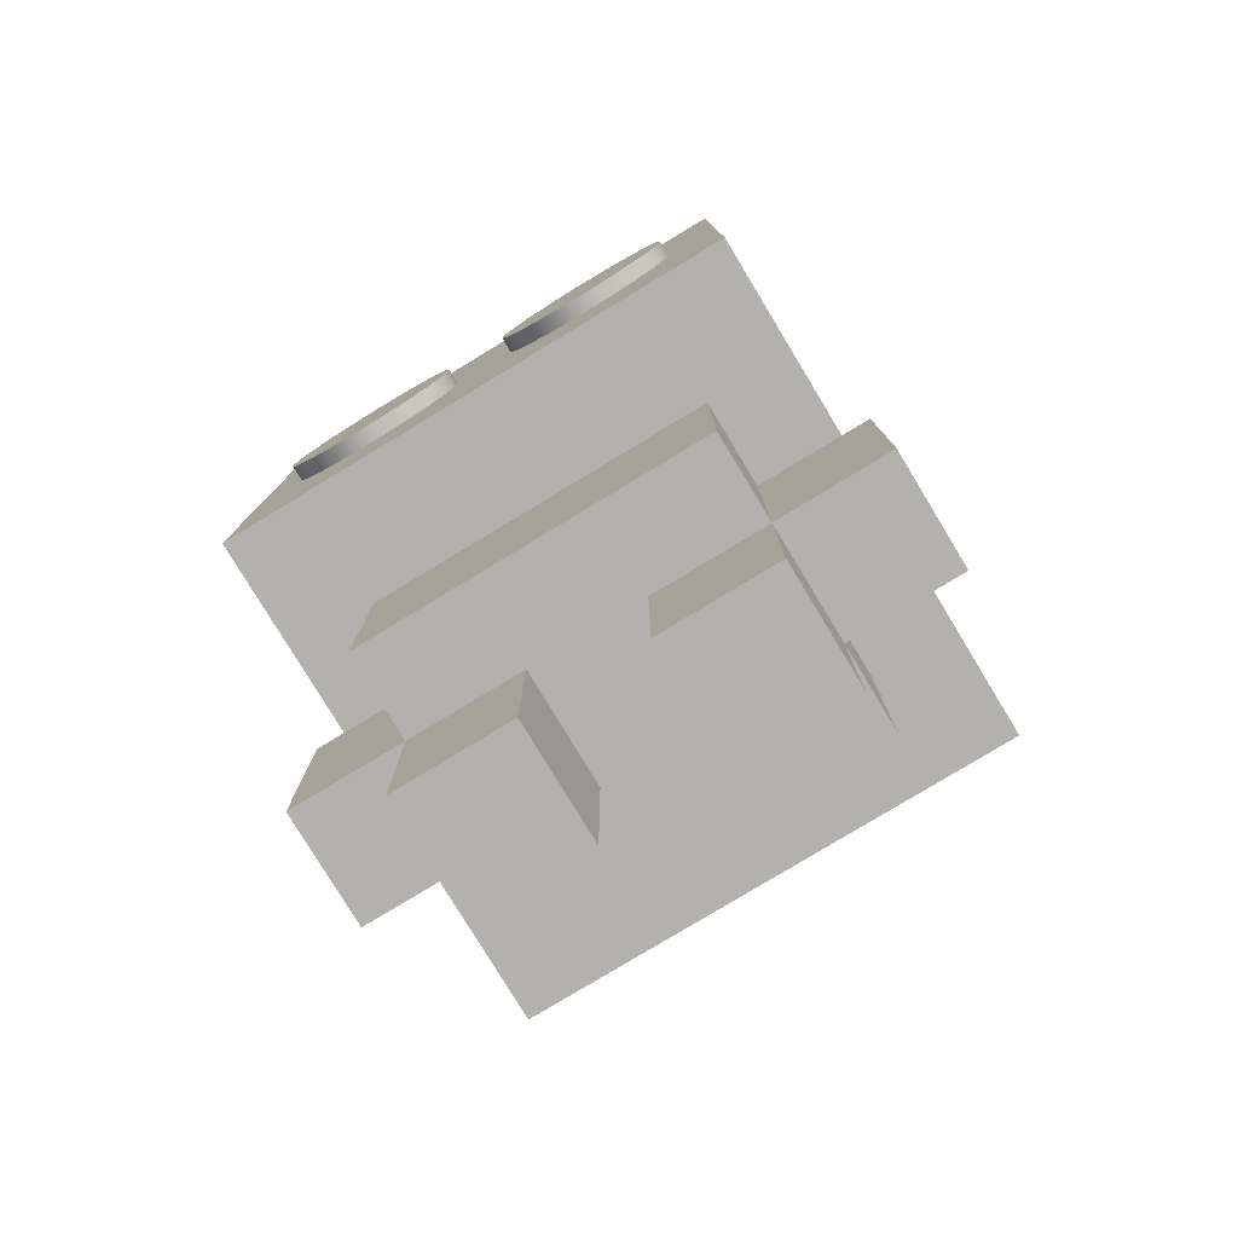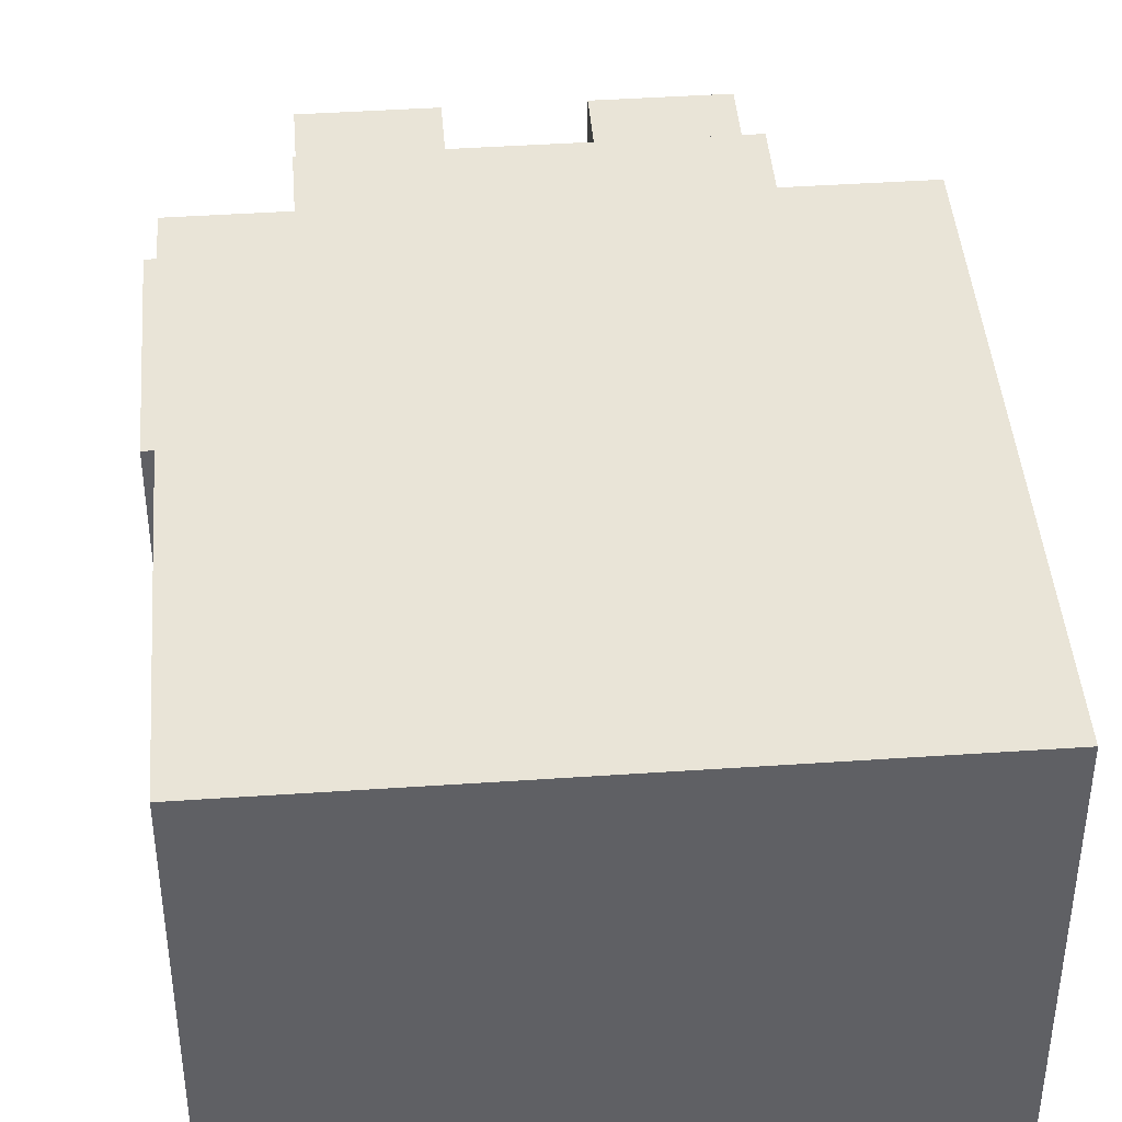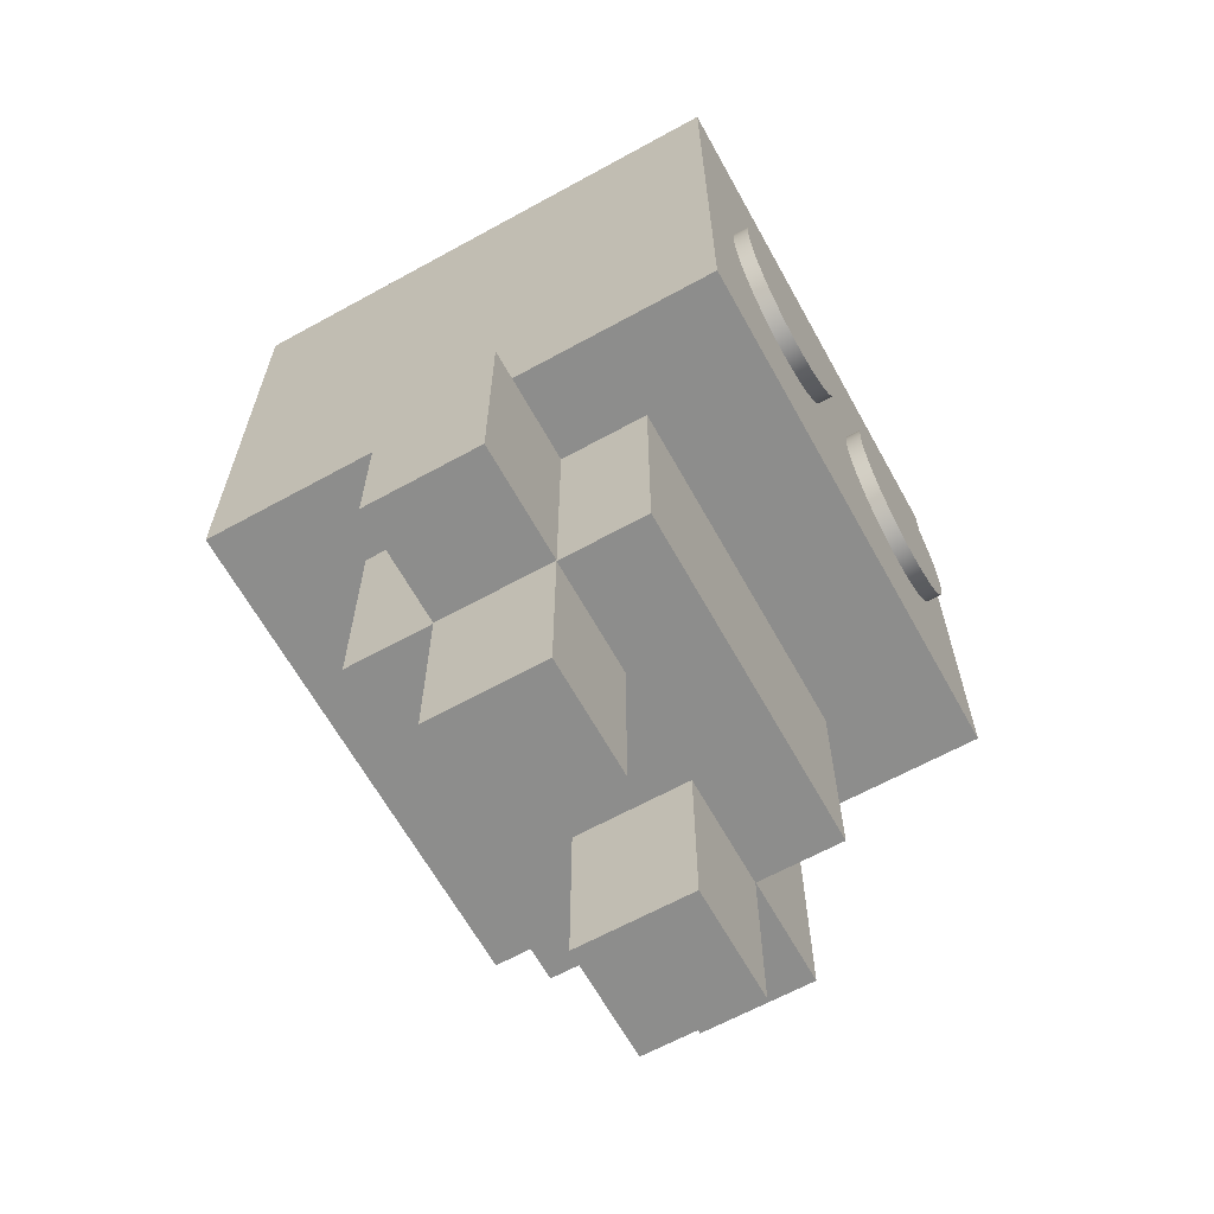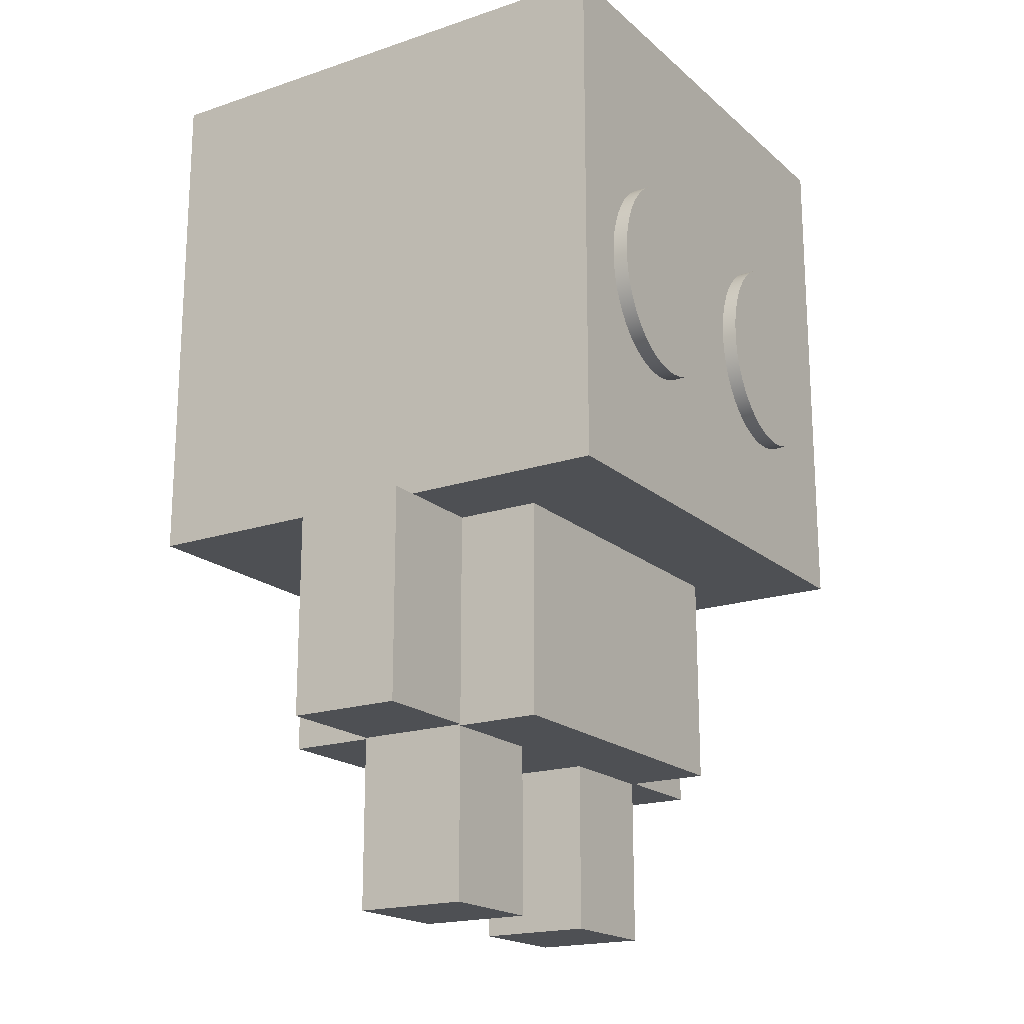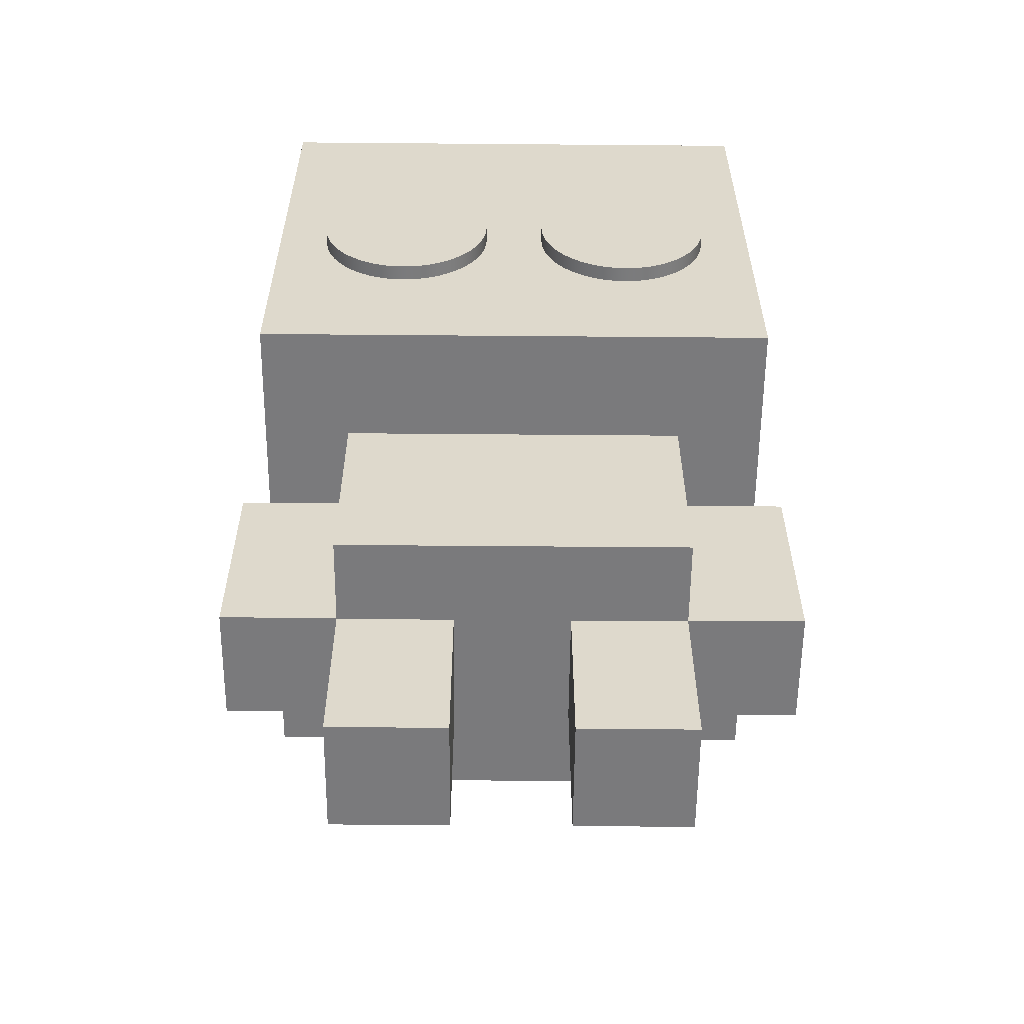
<metadata>
{"format":"obj","ext":"obj","renderer":"f3d","projection":"perspective","resolution":1024,"background":"white","views":[{"elev":-79.2,"azim":-148.8,"up":"+Y"},{"elev":43.3,"azim":175.4,"up":"+Z"},{"elev":-64.5,"azim":119.0,"up":"+Y"},{"elev":-18.8,"azim":122.5,"up":"+Y"},{"elev":-58.2,"azim":179.5,"up":"+Y"}]}
</metadata>
<code>
g default
v 0.6 0.6057 0.2
v 1 0.6057 0.2
v 0.6 1.354 0.2
v 1 1.354 0.2
v 0.6 1.354 -0.2
v 1 1.354 -0.2
v 0.6 0.6057 -0.2
v 1 0.6057 -0.2
g right_arm upper_body avatar
f 1 2 4 3
f 3 4 6 5
f 5 6 8 7
f 7 8 2 1
f 2 8 6 4
f 7 1 3 5
g default
v -1 0.6057 0.2
v -0.6 0.6057 0.2
v -1 1.354 0.2
v -0.6 1.354 0.2
v -1 1.354 -0.2
v -0.6 1.354 -0.2
v -1 0.6057 -0.2
v -0.6 0.6057 -0.2
g upper_body avatar left_arm
f 9 10 12 11
f 11 12 14 13
f 13 14 16 15
f 15 16 10 9
f 10 16 14 12
f 15 9 11 13
g default
v -0.6 0.6009 0.5
v 0.6 0.6009 0.5
v -0.6 1.353 0.5
v 0.6 1.353 0.5
v -0.6 1.353 -0.5
v 0.6 1.353 -0.5
v -0.6 0.6009 -0.5
v 0.6 0.6009 -0.5
g upper_body avatar body
f 17 18 20 19
f 19 20 22 21
f 21 22 24 23
f 23 24 18 17
f 18 24 22 20
f 23 17 19 21
g default
v 0.7192 2.112 -0.9036
v 0.7119 2.068 -0.9036
v 0.7 2.026 -0.9036
v 0.6835 1.986 -0.9036
v 0.6628 1.949 -0.9036
v 0.6381 1.915 -0.9036
v 0.6099 1.885 -0.9036
v 0.5786 1.859 -0.9036
v 0.5447 1.837 -0.9036
v 0.5088 1.821 -0.9036
v 0.4713 1.81 -0.9036
v 0.4329 1.805 -0.9036
v 0.3943 1.805 -0.9036
v 0.3559 1.81 -0.9036
v 0.3184 1.821 -0.9036
v 0.2825 1.837 -0.9036
v 0.2486 1.859 -0.9036
v 0.2173 1.885 -0.9036
v 0.1891 1.915 -0.9036
v 0.1644 1.949 -0.9036
v 0.1437 1.986 -0.9036
v 0.1272 2.026 -0.9036
v 0.1153 2.068 -0.9036
v 0.108 2.112 -0.9036
v 0.1056 2.156 -0.9036
v 0.108 2.2 -0.9036
v 0.1153 2.243 -0.9036
v 0.1272 2.285 -0.9036
v 0.1437 2.325 -0.9036
v 0.1644 2.363 -0.9036
v 0.1891 2.397 -0.9036
v 0.2173 2.427 -0.9036
v 0.2486 2.453 -0.9036
v 0.2825 2.474 -0.9036
v 0.3184 2.491 -0.9036
v 0.3559 2.502 -0.9036
v 0.3943 2.507 -0.9036
v 0.4329 2.507 -0.9036
v 0.4713 2.502 -0.9036
v 0.5088 2.491 -0.9036
v 0.5447 2.474 -0.9036
v 0.5786 2.453 -0.9036
v 0.6099 2.427 -0.9036
v 0.6381 2.397 -0.9036
v 0.6628 2.363 -0.9036
v 0.6835 2.325 -0.9036
v 0.7 2.285 -0.9036
v 0.7119 2.243 -0.9036
v 0.7192 2.2 -0.9036
v 0.7216 2.156 -0.9036
v 0.7192 2.112 -0.9564
v 0.7119 2.068 -0.9564
v 0.7 2.026 -0.9564
v 0.6835 1.986 -0.9564
v 0.6628 1.949 -0.9564
v 0.6381 1.915 -0.9564
v 0.6099 1.885 -0.9564
v 0.5786 1.859 -0.9564
v 0.5447 1.837 -0.9564
v 0.5088 1.821 -0.9564
v 0.4713 1.81 -0.9564
v 0.4329 1.805 -0.9564
v 0.3943 1.805 -0.9564
v 0.3559 1.81 -0.9564
v 0.3184 1.821 -0.9564
v 0.2825 1.837 -0.9564
v 0.2486 1.859 -0.9564
v 0.2173 1.885 -0.9564
v 0.1891 1.915 -0.9564
v 0.1644 1.949 -0.9564
v 0.1437 1.986 -0.9564
v 0.1272 2.026 -0.9564
v 0.1153 2.068 -0.9564
v 0.108 2.112 -0.9564
v 0.1056 2.156 -0.9564
v 0.108 2.2 -0.9564
v 0.1153 2.243 -0.9564
v 0.1272 2.285 -0.9564
v 0.1437 2.325 -0.9564
v 0.1644 2.363 -0.9564
v 0.1891 2.397 -0.9564
v 0.2173 2.427 -0.9564
v 0.2486 2.453 -0.9564
v 0.2825 2.474 -0.9564
v 0.3184 2.491 -0.9564
v 0.3559 2.502 -0.9564
v 0.3943 2.507 -0.9564
v 0.4329 2.507 -0.9564
v 0.4713 2.502 -0.9564
v 0.5088 2.491 -0.9564
v 0.5447 2.474 -0.9564
v 0.5786 2.453 -0.9564
v 0.6099 2.427 -0.9564
v 0.6381 2.397 -0.9564
v 0.6628 2.363 -0.9564
v 0.6835 2.325 -0.9564
v 0.7 2.285 -0.9564
v 0.7119 2.243 -0.9564
v 0.7192 2.2 -0.9564
v 0.7216 2.156 -0.9564
v 0.4136 2.156 -0.9036
v 0.4136 2.156 -0.9564
v -0.7192 2.112 -0.9036
v -0.7119 2.068 -0.9036
v -0.7 2.026 -0.9036
v -0.6835 1.986 -0.9036
v -0.6628 1.949 -0.9036
v -0.6381 1.915 -0.9036
v -0.6099 1.885 -0.9036
v -0.5786 1.859 -0.9036
v -0.5447 1.837 -0.9036
v -0.5088 1.821 -0.9036
v -0.4713 1.81 -0.9036
v -0.4329 1.805 -0.9036
v -0.3943 1.805 -0.9036
v -0.3559 1.81 -0.9036
v -0.3184 1.821 -0.9036
v -0.2825 1.837 -0.9036
v -0.2486 1.859 -0.9036
v -0.2173 1.885 -0.9036
v -0.1891 1.915 -0.9036
v -0.1644 1.949 -0.9036
v -0.1437 1.986 -0.9036
v -0.1272 2.026 -0.9036
v -0.1153 2.068 -0.9036
v -0.108 2.112 -0.9036
v -0.1056 2.156 -0.9036
v -0.108 2.2 -0.9036
v -0.1153 2.243 -0.9036
v -0.1272 2.285 -0.9036
v -0.1437 2.325 -0.9036
v -0.1644 2.363 -0.9036
v -0.1891 2.397 -0.9036
v -0.2173 2.427 -0.9036
v -0.2486 2.453 -0.9036
v -0.2825 2.474 -0.9036
v -0.3184 2.491 -0.9036
v -0.3559 2.502 -0.9036
v -0.3943 2.507 -0.9036
v -0.4329 2.507 -0.9036
v -0.4713 2.502 -0.9036
v -0.5088 2.491 -0.9036
v -0.5447 2.474 -0.9036
v -0.5786 2.453 -0.9036
v -0.6099 2.427 -0.9036
v -0.6381 2.397 -0.9036
v -0.6628 2.363 -0.9036
v -0.6835 2.325 -0.9036
v -0.7 2.285 -0.9036
v -0.7119 2.243 -0.9036
v -0.7192 2.2 -0.9036
v -0.7216 2.156 -0.9036
v -0.7192 2.112 -0.9564
v -0.7119 2.068 -0.9564
v -0.7 2.026 -0.9564
v -0.6835 1.986 -0.9564
v -0.6628 1.949 -0.9564
v -0.6381 1.915 -0.9564
v -0.6099 1.885 -0.9564
v -0.5786 1.859 -0.9564
v -0.5447 1.837 -0.9564
v -0.5088 1.821 -0.9564
v -0.4713 1.81 -0.9564
v -0.4329 1.805 -0.9564
v -0.3943 1.805 -0.9564
v -0.3559 1.81 -0.9564
v -0.3184 1.821 -0.9564
v -0.2825 1.837 -0.9564
v -0.2486 1.859 -0.9564
v -0.2173 1.885 -0.9564
v -0.1891 1.915 -0.9564
v -0.1644 1.949 -0.9564
v -0.1437 1.986 -0.9564
v -0.1272 2.026 -0.9564
v -0.1153 2.068 -0.9564
v -0.108 2.112 -0.9564
v -0.1056 2.156 -0.9564
v -0.108 2.2 -0.9564
v -0.1153 2.243 -0.9564
v -0.1272 2.285 -0.9564
v -0.1437 2.325 -0.9564
v -0.1644 2.363 -0.9564
v -0.1891 2.397 -0.9564
v -0.2173 2.427 -0.9564
v -0.2486 2.453 -0.9564
v -0.2825 2.474 -0.9564
v -0.3184 2.491 -0.9564
v -0.3559 2.502 -0.9564
v -0.3943 2.507 -0.9564
v -0.4329 2.507 -0.9564
v -0.4713 2.502 -0.9564
v -0.5088 2.491 -0.9564
v -0.5447 2.474 -0.9564
v -0.5786 2.453 -0.9564
v -0.6099 2.427 -0.9564
v -0.6381 2.397 -0.9564
v -0.6628 2.363 -0.9564
v -0.6835 2.325 -0.9564
v -0.7 2.285 -0.9564
v -0.7119 2.243 -0.9564
v -0.7192 2.2 -0.9564
v -0.7216 2.156 -0.9564
v -0.4136 2.156 -0.9036
v -0.4136 2.156 -0.9564
g upper_body avatar eyes head
f 25 26 76 75
f 26 27 77 76
f 27 28 78 77
f 28 29 79 78
f 29 30 80 79
f 30 31 81 80
f 31 32 82 81
f 32 33 83 82
f 33 34 84 83
f 34 35 85 84
f 35 36 86 85
f 36 37 87 86
f 37 38 88 87
f 38 39 89 88
f 39 40 90 89
f 40 41 91 90
f 41 42 92 91
f 42 43 93 92
f 43 44 94 93
f 44 45 95 94
f 45 46 96 95
f 46 47 97 96
f 47 48 98 97
f 48 49 99 98
f 49 50 100 99
f 50 51 101 100
f 51 52 102 101
f 52 53 103 102
f 53 54 104 103
f 54 55 105 104
f 55 56 106 105
f 56 57 107 106
f 57 58 108 107
f 58 59 109 108
f 59 60 110 109
f 60 61 111 110
f 61 62 112 111
f 62 63 113 112
f 63 64 114 113
f 64 65 115 114
f 65 66 116 115
f 66 67 117 116
f 67 68 118 117
f 68 69 119 118
f 69 70 120 119
f 70 71 121 120
f 71 72 122 121
f 72 73 123 122
f 73 74 124 123
f 74 25 75 124
f 26 25 125
f 27 26 125
f 28 27 125
f 29 28 125
f 30 29 125
f 31 30 125
f 32 31 125
f 33 32 125
f 34 33 125
f 35 34 125
f 36 35 125
f 37 36 125
f 38 37 125
f 39 38 125
f 40 39 125
f 41 40 125
f 42 41 125
f 43 42 125
f 44 43 125
f 45 44 125
f 46 45 125
f 47 46 125
f 48 47 125
f 49 48 125
f 50 49 125
f 51 50 125
f 52 51 125
f 53 52 125
f 54 53 125
f 55 54 125
f 56 55 125
f 57 56 125
f 58 57 125
f 59 58 125
f 60 59 125
f 61 60 125
f 62 61 125
f 63 62 125
f 64 63 125
f 65 64 125
f 66 65 125
f 67 66 125
f 68 67 125
f 69 68 125
f 70 69 125
f 71 70 125
f 72 71 125
f 73 72 125
f 74 73 125
f 25 74 125
f 75 76 126
f 76 77 126
f 77 78 126
f 78 79 126
f 79 80 126
f 80 81 126
f 81 82 126
f 82 83 126
f 83 84 126
f 84 85 126
f 85 86 126
f 86 87 126
f 87 88 126
f 88 89 126
f 89 90 126
f 90 91 126
f 91 92 126
f 92 93 126
f 93 94 126
f 94 95 126
f 95 96 126
f 96 97 126
f 97 98 126
f 98 99 126
f 99 100 126
f 100 101 126
f 101 102 126
f 102 103 126
f 103 104 126
f 104 105 126
f 105 106 126
f 106 107 126
f 107 108 126
f 108 109 126
f 109 110 126
f 110 111 126
f 111 112 126
f 112 113 126
f 113 114 126
f 114 115 126
f 115 116 126
f 116 117 126
f 117 118 126
f 118 119 126
f 119 120 126
f 120 121 126
f 121 122 126
f 122 123 126
f 123 124 126
f 124 75 126
f 127 177 178 128
f 128 178 179 129
f 129 179 180 130
f 130 180 181 131
f 131 181 182 132
f 132 182 183 133
f 133 183 184 134
f 134 184 185 135
f 135 185 186 136
f 136 186 187 137
f 137 187 188 138
f 138 188 189 139
f 139 189 190 140
f 140 190 191 141
f 141 191 192 142
f 142 192 193 143
f 143 193 194 144
f 144 194 195 145
f 145 195 196 146
f 146 196 197 147
f 147 197 198 148
f 148 198 199 149
f 149 199 200 150
f 150 200 201 151
f 151 201 202 152
f 152 202 203 153
f 153 203 204 154
f 154 204 205 155
f 155 205 206 156
f 156 206 207 157
f 157 207 208 158
f 158 208 209 159
f 159 209 210 160
f 160 210 211 161
f 161 211 212 162
f 162 212 213 163
f 163 213 214 164
f 164 214 215 165
f 165 215 216 166
f 166 216 217 167
f 167 217 218 168
f 168 218 219 169
f 169 219 220 170
f 170 220 221 171
f 171 221 222 172
f 172 222 223 173
f 173 223 224 174
f 174 224 225 175
f 175 225 226 176
f 176 226 177 127
f 128 227 127
f 129 227 128
f 130 227 129
f 131 227 130
f 132 227 131
f 133 227 132
f 134 227 133
f 135 227 134
f 136 227 135
f 137 227 136
f 138 227 137
f 139 227 138
f 140 227 139
f 141 227 140
f 142 227 141
f 143 227 142
f 144 227 143
f 145 227 144
f 146 227 145
f 147 227 146
f 148 227 147
f 149 227 148
f 150 227 149
f 151 227 150
f 152 227 151
f 153 227 152
f 154 227 153
f 155 227 154
f 156 227 155
f 157 227 156
f 158 227 157
f 159 227 158
f 160 227 159
f 161 227 160
f 162 227 161
f 163 227 162
f 164 227 163
f 165 227 164
f 166 227 165
f 167 227 166
f 168 227 167
f 169 227 168
f 170 227 169
f 171 227 170
f 172 227 171
f 173 227 172
f 174 227 173
f 175 227 174
f 176 227 175
f 127 227 176
f 177 228 178
f 178 228 179
f 179 228 180
f 180 228 181
f 181 228 182
f 182 228 183
f 183 228 184
f 184 228 185
f 185 228 186
f 186 228 187
f 187 228 188
f 188 228 189
f 189 228 190
f 190 228 191
f 191 228 192
f 192 228 193
f 193 228 194
f 194 228 195
f 195 228 196
f 196 228 197
f 197 228 198
f 198 228 199
f 199 228 200
f 200 228 201
f 201 228 202
f 202 228 203
f 203 228 204
f 204 228 205
f 205 228 206
f 206 228 207
f 207 228 208
f 208 228 209
f 209 228 210
f 210 228 211
f 211 228 212
f 212 228 213
f 213 228 214
f 214 228 215
f 215 228 216
f 216 228 217
f 217 228 218
f 218 228 219
f 219 228 220
f 220 228 221
f 221 228 222
f 222 228 223
f 223 228 224
f 224 228 225
f 225 228 226
f 226 228 177
g default
v -0.9 1.356 0.9
v 0.9 1.356 0.9
v -0.9 3.156 0.9
v 0.9 3.156 0.9
v -0.9 3.156 -0.9
v 0.9 3.156 -0.9
v -0.9 1.356 -0.9
v 0.9 1.356 -0.9
g upper_body avatar head head
f 229 230 232 231
f 231 232 234 233
f 233 234 236 235
f 235 236 230 229
f 230 236 234 232
f 235 229 231 233
g default
v 0.2 0.000763 0.2
v 0.6 0.000763 0.2
v 0.2 0.8008 0.2
v 0.6 0.8008 0.2
v 0.2 0.8008 -0.2
v 0.6 0.8008 -0.2
v 0.2 0.000763 -0.2
v 0.6 0.000763 -0.2
g avatar right_leg lower_body
f 237 238 240 239
f 239 240 242 241
f 241 242 244 243
f 243 244 238 237
f 238 244 242 240
f 243 237 239 241
g default
v -0.6 0.000763 0.2
v -0.2 0.000763 0.2
v -0.6 0.8008 0.2
v -0.2 0.8008 0.2
v -0.6 0.8008 -0.2
v -0.2 0.8008 -0.2
v -0.6 0.000763 -0.2
v -0.2 0.000763 -0.2
g avatar lower_body left_leg
f 245 246 248 247
f 247 248 250 249
f 249 250 252 251
f 251 252 246 245
f 246 252 250 248
f 251 245 247 249

</code>
